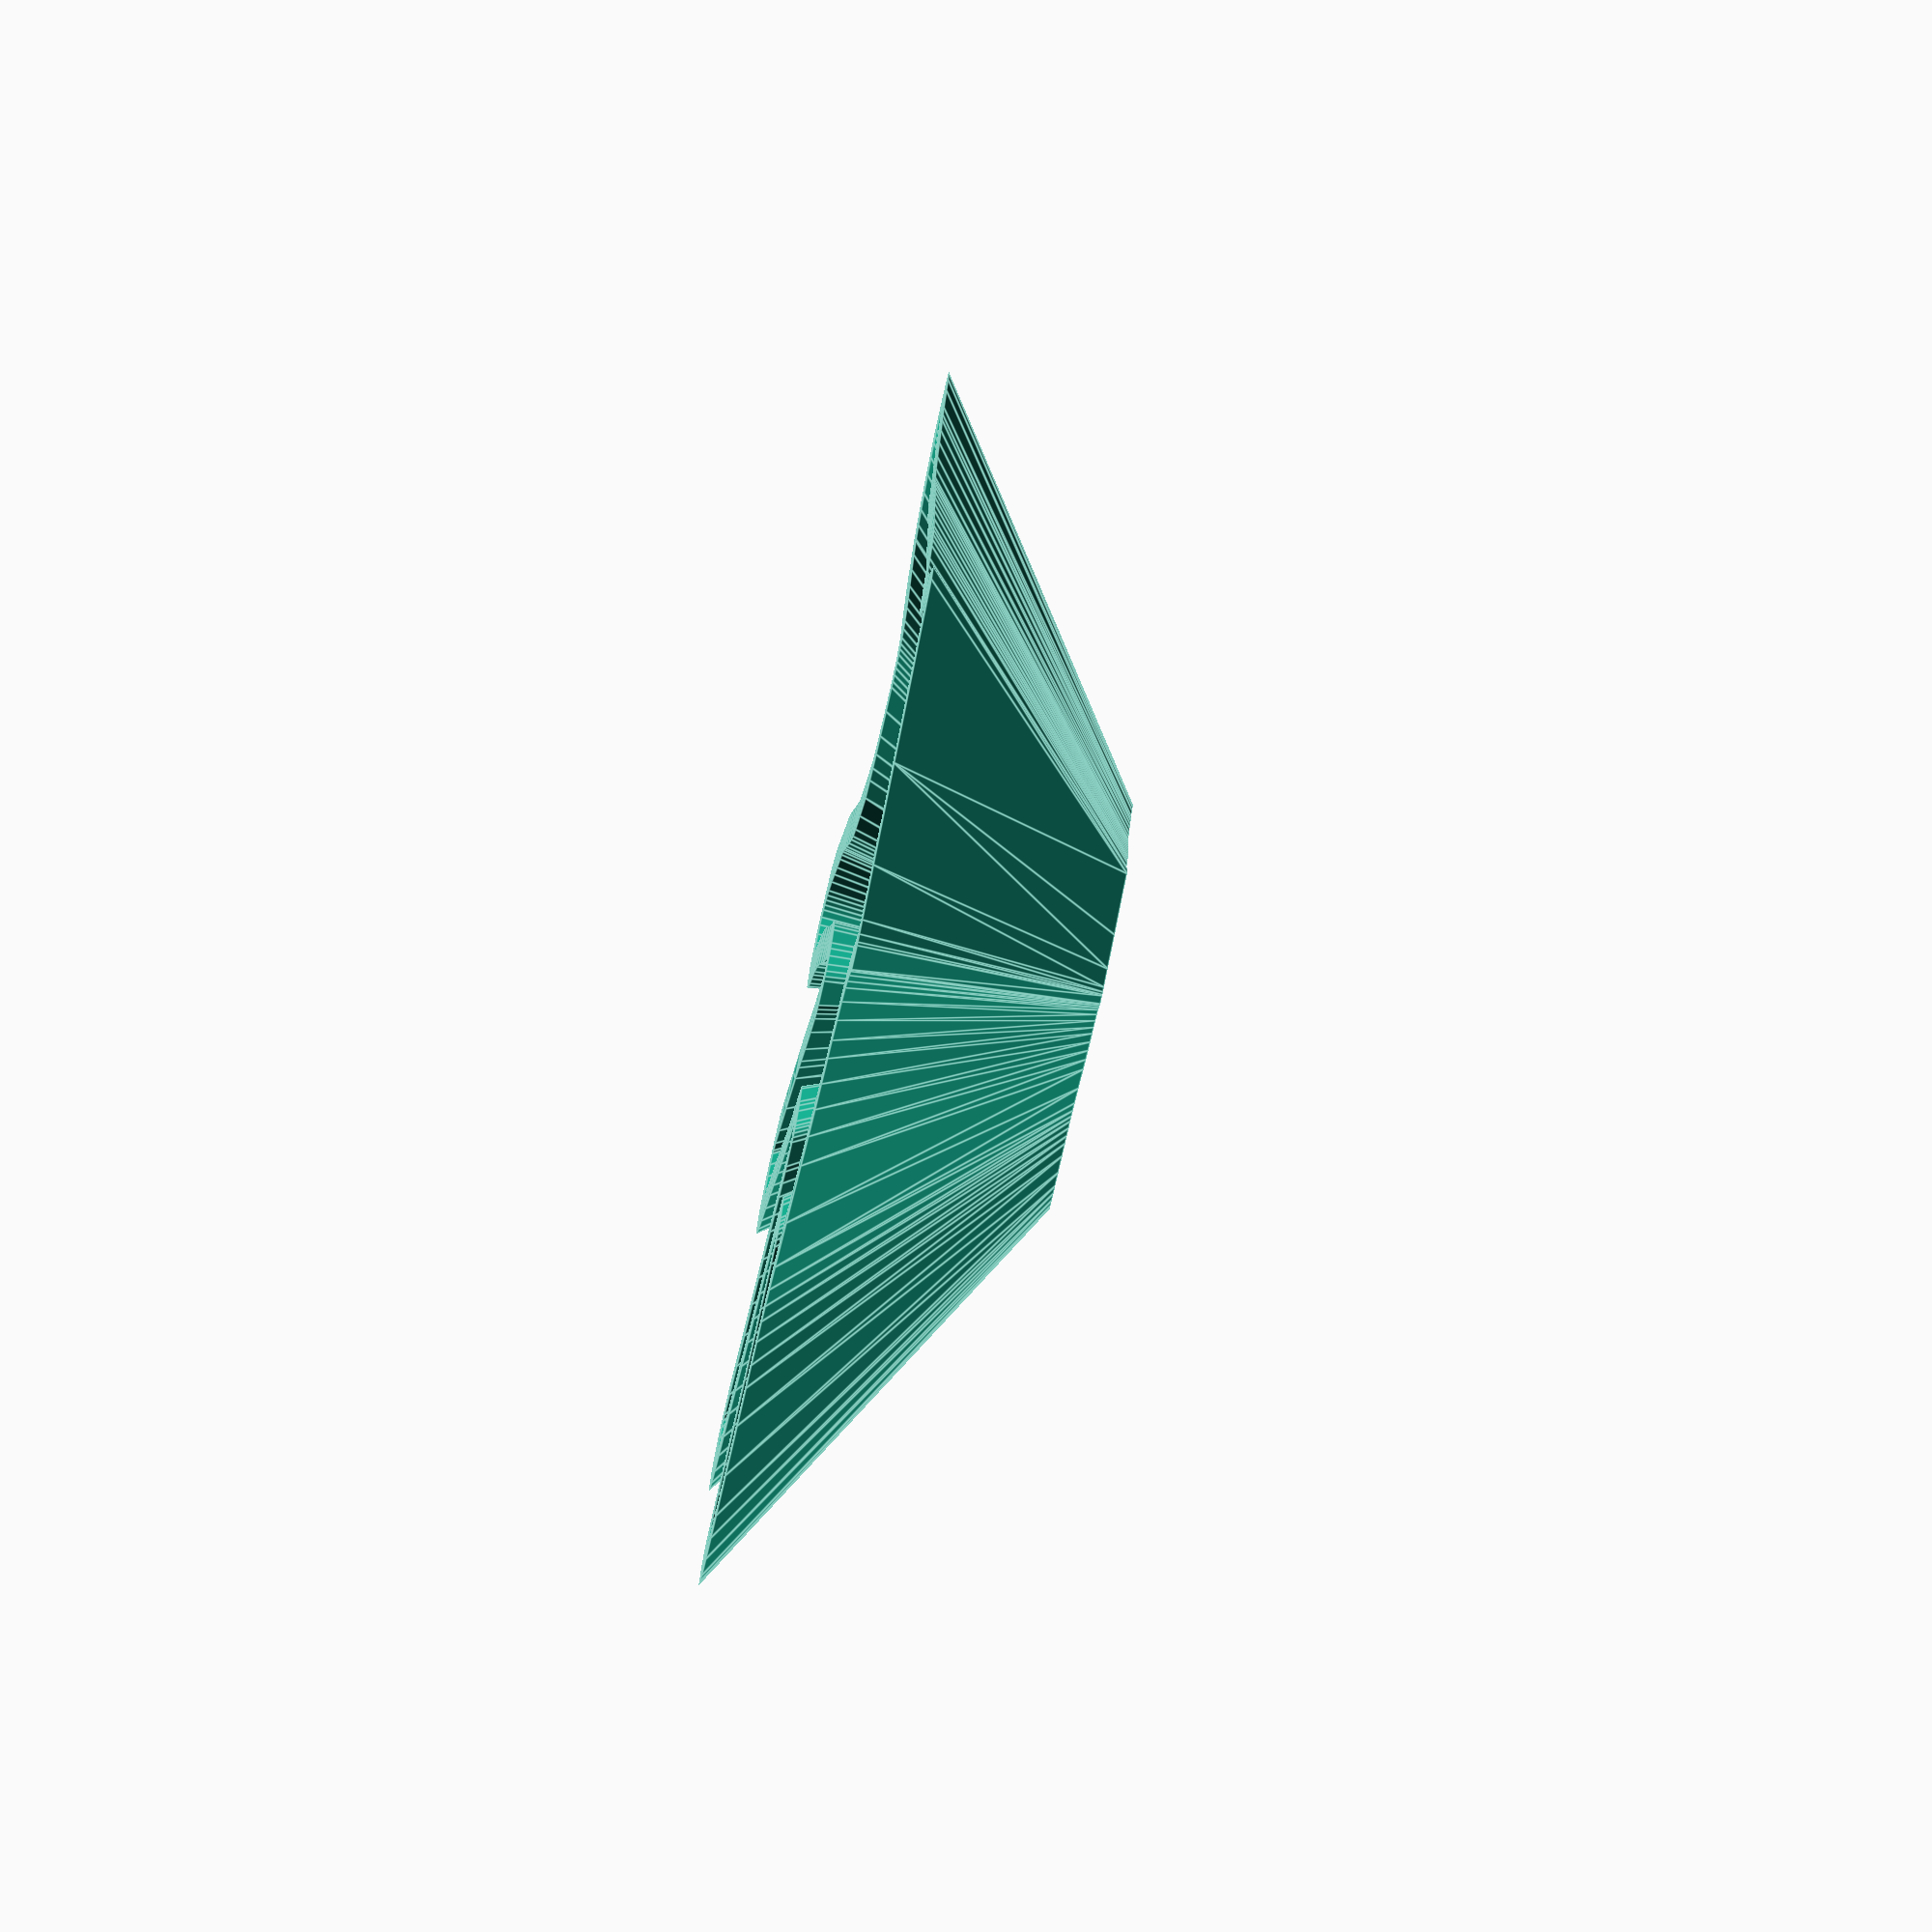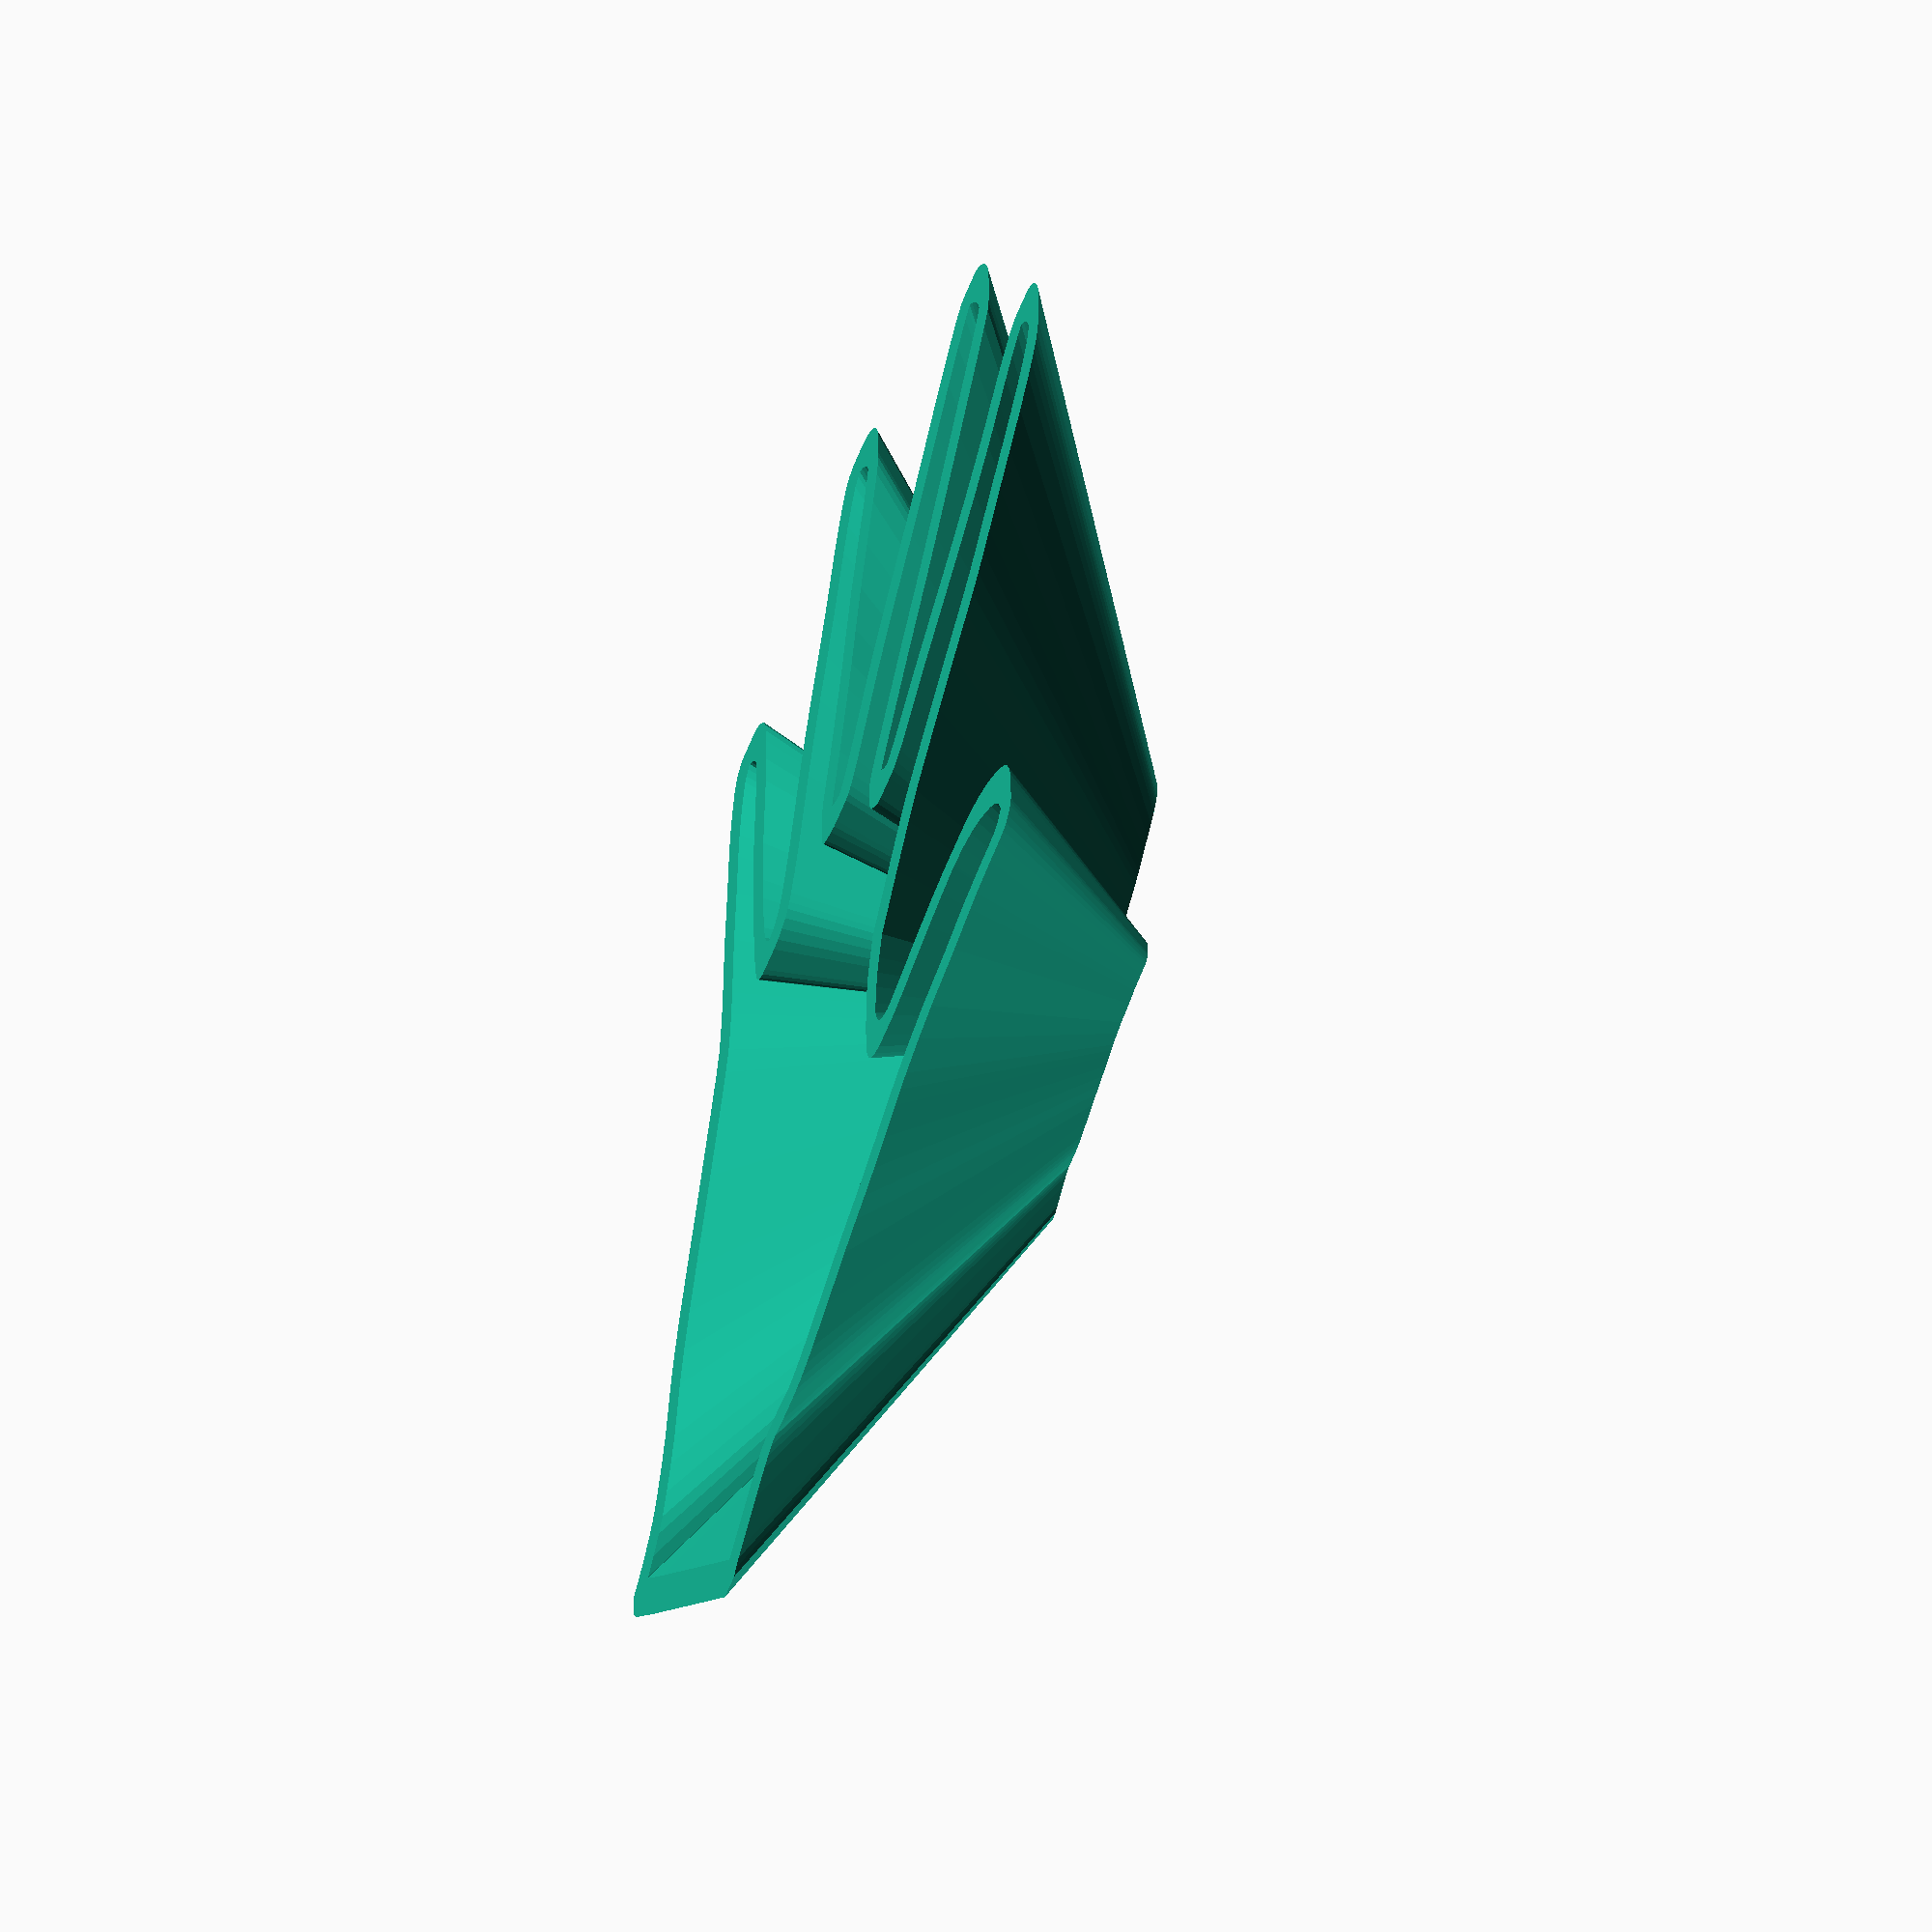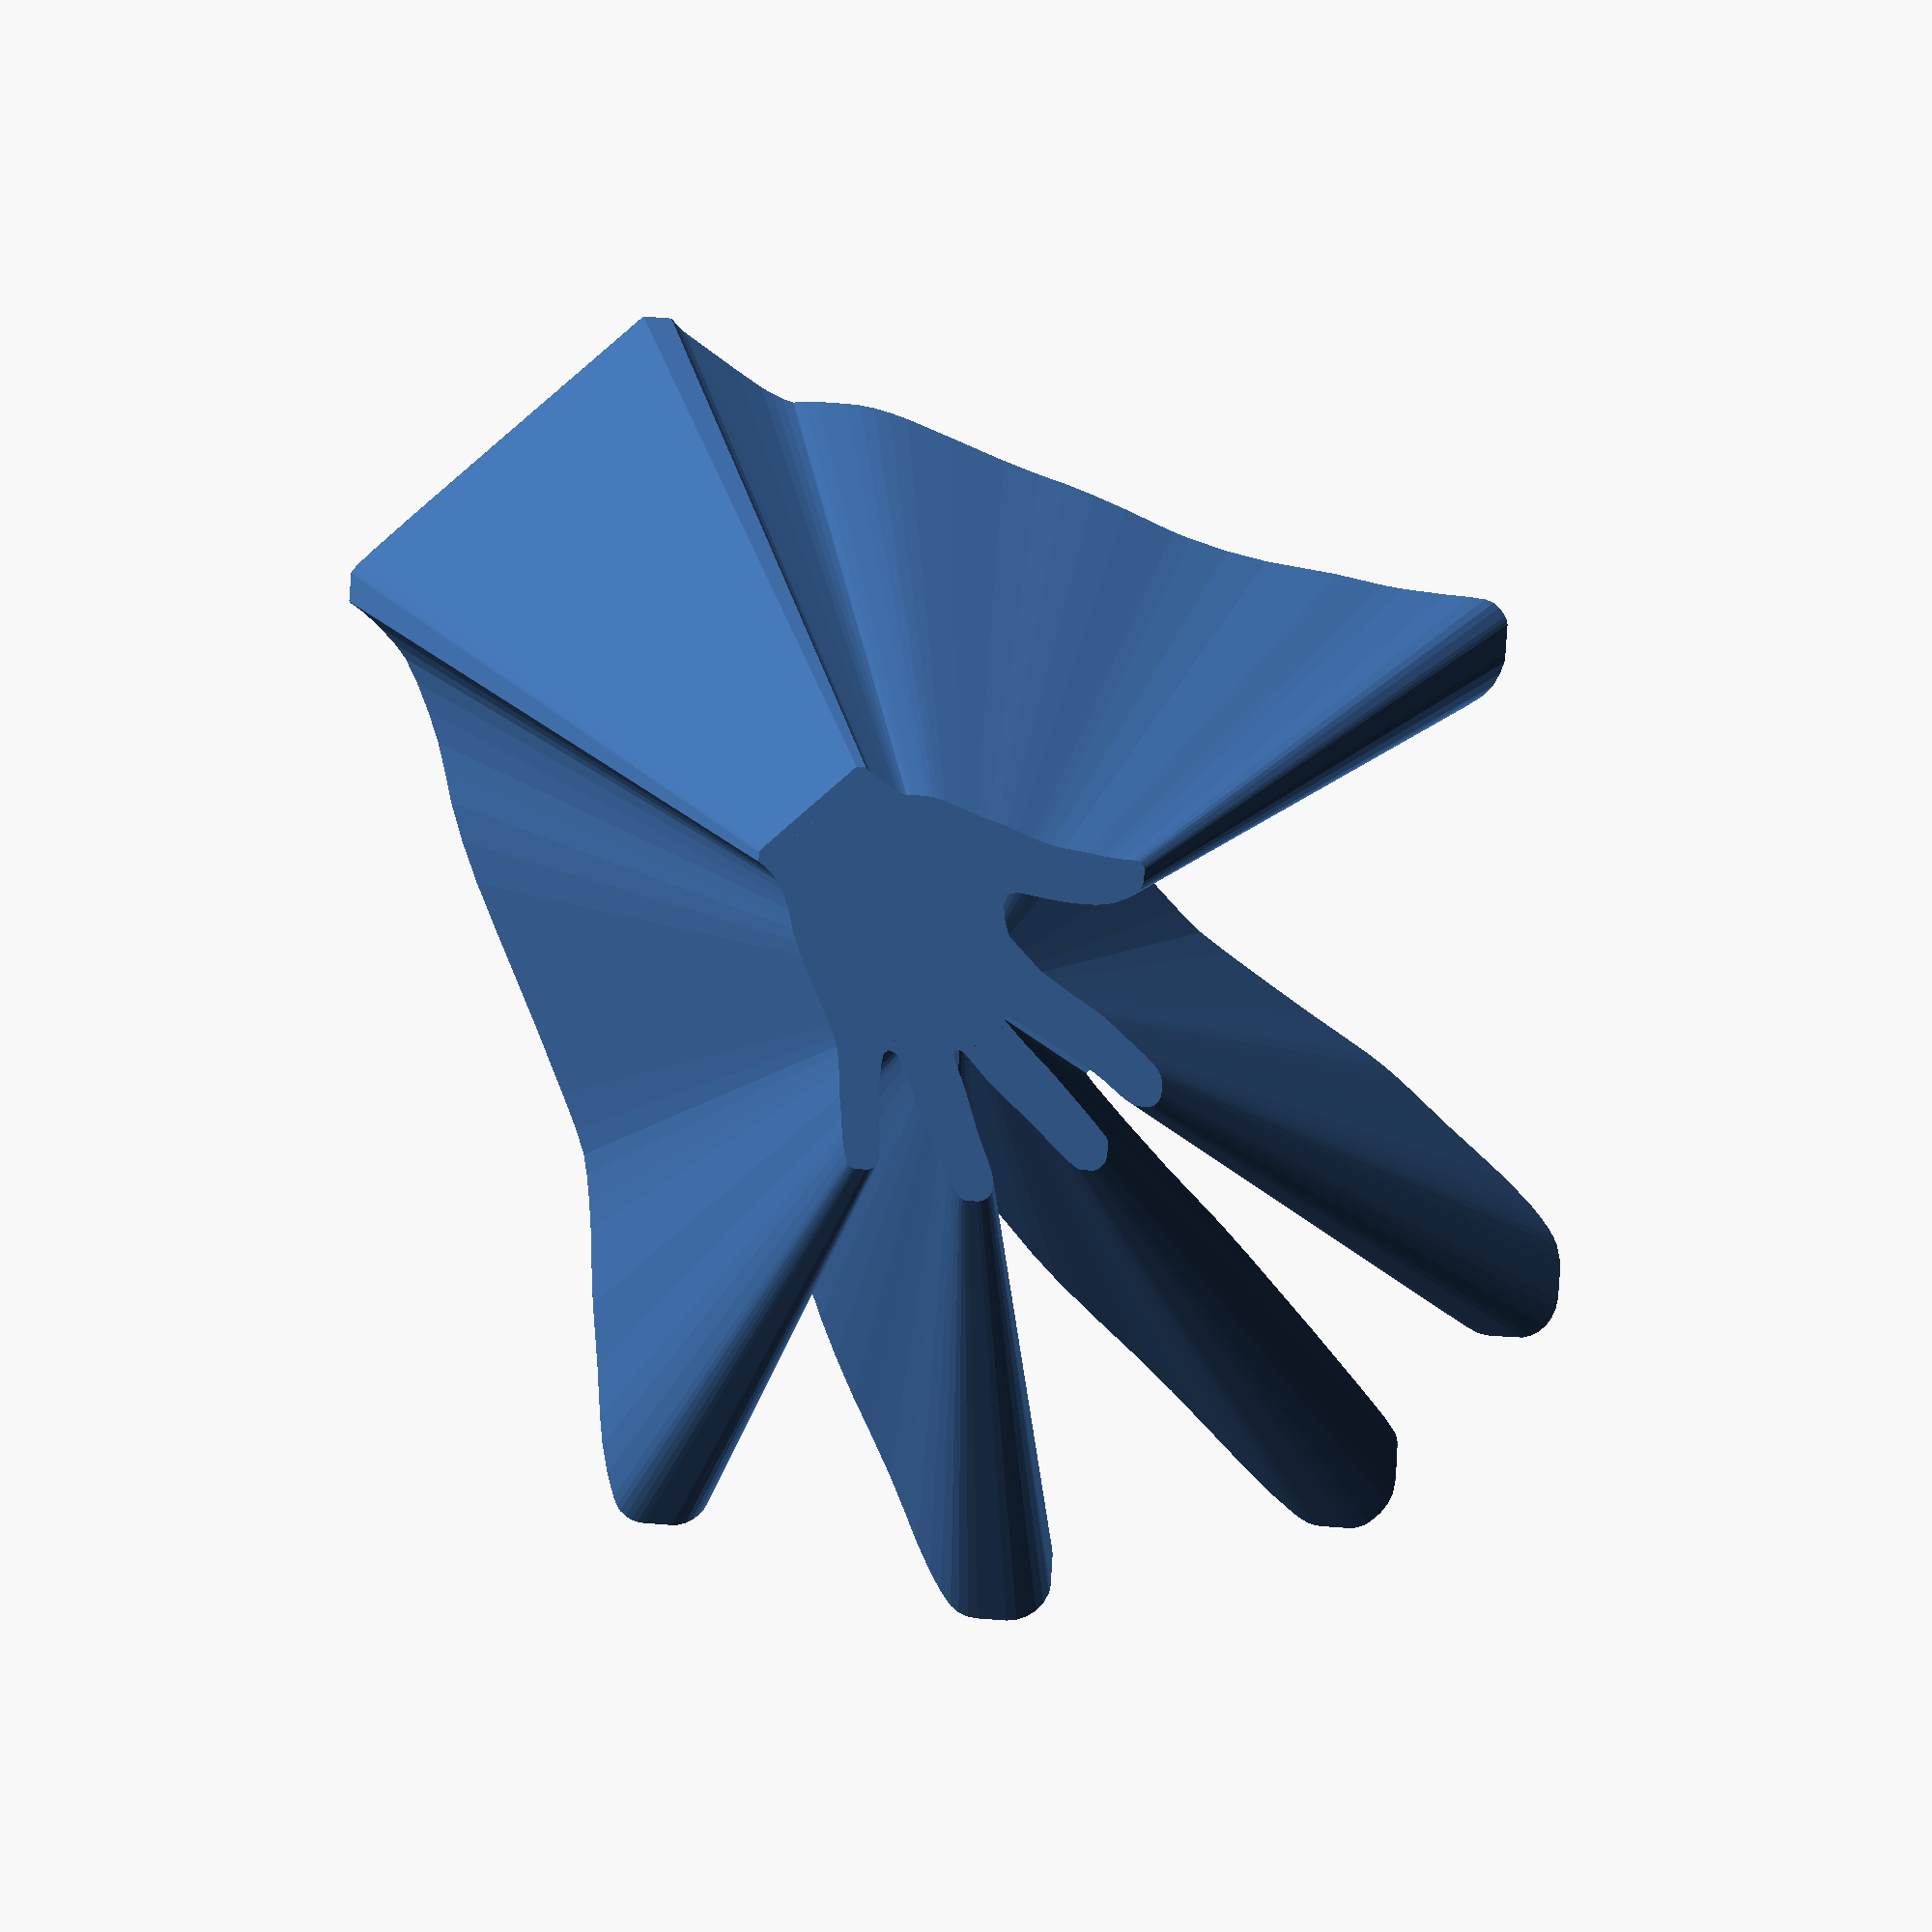
<openscad>

// Module names are of the form poly_<inkscape-path-id>().  As a result,
// you can associate a polygon in this OpenSCAD program with the corresponding
// SVG element in the Inkscape document by looking for the XML element with
// the attribute id="inkscape-path-id".

// fudge value is used to ensure that subtracted solids are a tad taller
// in the z dimension than the polygon being subtracted from.  This helps
// keep the resulting .stl file manifold.
fudge = 0.1;
height = 5;
line_fn = 4;
min_line_width = 1.0;
function min_line_mm(w) = max(min_line_width, w) * 90/25.4;


path4240_0_center = [0.000000,0.000000];
path4240_0_points = [[-77.244430,238.942220],[-75.898051,233.169153],[-75.069816,225.285886],[-74.882308,217.217574],[-75.458110,210.889370],[-77.989661,201.662598],[-81.845220,190.951730],[-86.323872,180.533737],[-90.724700,172.185590],[-97.021981,160.964826],[-102.969511,148.268850],[-108.797329,133.562349],[-114.735470,116.310010],[-126.173720,82.196490],[-135.202210,56.301400],[-139.937692,43.463459],[-143.717210,34.920220],[-147.607719,28.796979],[-153.112964,21.118966],[-159.456324,12.926418],[-165.861180,5.259570],[-176.336260,-7.680040],[-189.753077,-25.661079],[-200.788300,-39.778860],[-206.775899,-48.038702],[-212.162569,-56.918755],[-216.051922,-64.799358],[-217.154983,-67.858722],[-217.547570,-70.060850],[-217.308420,-72.681158],[-216.613927,-75.062823],[-215.498525,-77.172309],[-213.996646,-78.976080],[-212.142726,-80.440599],[-209.971197,-81.532332],[-207.516494,-82.217740],[-204.813050,-82.463290],[-201.836857,-82.283138],[-199.374007,-81.354320],[-196.530117,-79.148514],[-192.410800,-75.137400],[-184.753956,-66.587378],[-176.598700,-56.355090],[-165.571468,-42.605920],[-152.673809,-28.263266],[-138.984605,-14.468917],[-125.582740,-2.364660],[-120.193997,1.620291],[-117.954142,2.737362],[-115.926745,3.283086],[-114.043890,3.266658],[-112.237661,2.697270],[-110.440143,1.584117],[-108.583420,-0.063610],[-105.719836,-3.488503],[-103.398156,-7.338584],[-101.841516,-11.171802],[-101.273050,-14.546110],[-101.486187,-17.145228],[-102.106121,-20.502491],[-104.449504,-29.116427],[-108.069452,-39.637865],[-112.732220,-51.316750],[-118.219710,-64.885905],[-123.122159,-78.519126],[-127.707949,-93.011977],[-132.245460,-109.160020],[-136.577609,-123.845008],[-141.183980,-137.391900],[-145.077535,-148.455662],[-148.045736,-158.425473],[-149.937471,-166.733017],[-150.601630,-172.809980],[-150.045231,-176.644259],[-148.493152,-180.025566],[-146.121070,-182.856141],[-143.104660,-185.038225],[-139.619600,-186.474059],[-135.841565,-187.065884],[-131.946233,-186.715941],[-128.109280,-185.326470],[-126.507039,-184.190774],[-124.864408,-182.358455],[-123.118702,-179.701023],[-121.207235,-176.089994],[-116.636277,-165.493191],[-110.650050,-149.540150],[-104.050789,-133.001718],[-96.845670,-117.191130],[-90.666689,-104.317689],[-86.534510,-94.840900],[-80.422370,-80.136790],[-76.853856,-71.301351],[-73.101420,-60.795820],[-70.200260,-53.095493],[-67.366555,-47.766985],[-65.945701,-45.948819],[-64.506555,-44.671594],[-63.037397,-43.917974],[-61.526510,-43.670620],[-60.194579,-43.972284],[-58.245811,-44.793646],[-53.545310,-47.493690],[-50.792583,-49.466092],[-48.695617,-51.445798],[-47.178728,-53.763287],[-46.166231,-56.749036],[-45.582443,-60.733526],[-45.351678,-66.047234],[-45.646480,-81.984220],[-45.924945,-96.470715],[-45.547618,-109.720412],[-44.284994,-125.843957],[-41.907570,-148.951990],[-40.550273,-166.144764],[-39.598890,-186.006330],[-38.832726,-203.842489],[-37.742549,-217.884401],[-36.343617,-227.984075],[-35.533136,-231.509326],[-34.651190,-233.993520],[-33.600185,-235.849050],[-32.317108,-237.428196],[-30.805640,-238.729206],[-29.069462,-239.750324],[-27.112255,-240.489795],[-24.937698,-240.945867],[-19.951260,-241.000790],[-15.692391,-240.188502],[-11.982805,-238.576350],[-8.675804,-236.078403],[-5.624690,-232.608730],[-4.853248,-231.404577],[-4.252339,-229.784442],[-3.430623,-223.292486],[-2.896543,-209.125377],[-2.387100,-183.275630],[-2.117866,-146.134794],[-2.299020,-131.897261],[-2.680720,-122.607860],[-3.464416,-104.782986],[-3.790380,-82.402650],[-3.641562,-65.739500],[-3.326821,-60.540091],[-2.737442,-57.002677],[-1.787615,-54.807673],[-0.391527,-53.635492],[1.536634,-53.166546],[4.082680,-53.081250],[7.490547,-53.424604],[10.542635,-54.473774],[13.260973,-56.257421],[15.667591,-58.804207],[17.784518,-62.142794],[19.633784,-66.301842],[21.237418,-71.310014],[22.617450,-77.195970],[26.515814,-94.398234],[32.013770,-113.662150],[39.101886,-138.131120],[44.294095,-158.791826],[47.771392,-176.444149],[48.923509,-184.392130],[49.714770,-191.887970],[50.736000,-200.972641],[52.154907,-209.543905],[53.804272,-216.742407],[55.516870,-221.708790],[57.309221,-224.500566],[59.645386,-226.618834],[62.404067,-228.049333],[65.463970,-228.777804],[68.703798,-228.789984],[72.002254,-228.071614],[75.238044,-226.608433],[78.289870,-224.386180],[80.977170,-221.064295],[83.503370,-216.590860],[84.490920,-213.672745],[85.208848,-209.892460],[85.656631,-205.320748],[85.833745,-200.028349],[85.373879,-187.564458],[83.825070,-173.066720],[82.162945,-158.847850],[80.763170,-143.658510],[79.986451,-135.572757],[78.909470,-128.051305],[77.463264,-120.687323],[75.578870,-113.073980],[71.589476,-97.373061],[67.089220,-78.372530],[63.135864,-60.665397],[60.787170,-48.844670],[59.986308,-37.435206],[59.550770,-19.172460],[59.375470,3.970670],[63.440570,12.851800],[66.343418,18.501635],[69.993857,24.066023],[75.008903,30.391574],[82.005570,38.324900],[83.706701,39.900087],[85.807095,41.402284],[88.039901,42.661433],[90.138270,43.507480],[92.735800,44.161367],[94.828233,44.291453],[96.904259,43.862724],[99.452570,42.840170],[103.571872,40.473479],[107.853933,36.556156],[113.416112,29.886530],[121.375770,19.262930],[131.686058,5.520107],[140.868045,-5.962844],[149.181833,-15.424436],[156.887520,-23.103179],[164.245208,-29.237585],[171.514995,-34.066166],[178.956983,-37.827434],[186.831270,-40.759900],[194.037706,-42.734018],[199.788983,-43.498800],[202.310617,-43.433800],[204.698478,-43.073797],[209.379570,-41.478560],[213.278279,-39.353638],[215.794645,-37.035875],[216.602201,-35.715070],[217.145473,-34.238524],[217.547570,-30.674840],[217.222256,-27.931687],[215.731657,-25.048497],[212.303790,-20.925652],[206.166670,-14.463530],[196.215620,-3.284536],[191.699479,2.359589],[188.272470,7.096870],[181.410157,16.619188],[174.057570,25.732740],[165.431868,36.505377],[157.342857,48.307696],[150.275928,60.375232],[147.277428,66.269561],[144.716470,71.943520],[139.652734,83.523494],[134.441257,94.539798],[129.305362,104.538865],[124.468370,113.067130],[118.249770,124.978945],[109.537870,143.282650],[102.058759,158.658885],[98.766338,164.528075],[95.592982,169.439486],[92.404426,173.584246],[89.066400,177.153482],[85.444637,180.338324],[81.404870,183.329900],[79.000415,185.233279],[76.849600,187.485435],[74.918973,190.155262],[73.175082,193.311654],[71.584478,197.023505],[70.113709,201.359708],[67.397870,212.180750],[63.190170,230.406070],[62.336245,234.260858],[61.981070,237.758120],[61.981070,241.000790],[-8.026750,241.000790],[-46.871870,240.952844],[-67.737786,240.701386],[-73.124826,240.448894],[-76.052605,240.084988],[-77.199635,239.589490],[-77.244430,238.942220],[-77.244430,238.942220]];
module poly_path4240(h, w, s, res=line_fn)
{
  scale([25.4/90, -25.4/90, 1]) union()
  {
    for (t = [0: len(path4240_0_points)-2]) {
      hull() {
        translate(path4240_0_points[t]) 
          cylinder(h=h, r=w/2, $fn=res);
        translate(path4240_0_points[t + 1]) 
          cylinder(h=h, r=w/2, $fn=res);
      }
    }
  }
}

path4226_0_center = [0.000000,0.000000];
path4226_0_points = [[-77.244430,238.942220],[-75.898051,233.169153],[-75.069816,225.285886],[-74.882308,217.217574],[-75.458110,210.889370],[-77.989661,201.662598],[-81.845220,190.951730],[-86.323872,180.533737],[-90.724700,172.185590],[-97.021981,160.964826],[-102.969511,148.268850],[-108.797329,133.562349],[-114.735470,116.310010],[-126.173720,82.196490],[-135.202210,56.301400],[-139.937692,43.463459],[-143.717210,34.920220],[-147.607719,28.796979],[-153.112964,21.118966],[-159.456324,12.926418],[-165.861180,5.259570],[-176.336260,-7.680040],[-189.753077,-25.661079],[-200.788300,-39.778860],[-206.775899,-48.038702],[-212.162569,-56.918755],[-216.051922,-64.799358],[-217.154983,-67.858722],[-217.547570,-70.060850],[-217.308420,-72.681158],[-216.613927,-75.062823],[-215.498525,-77.172309],[-213.996646,-78.976080],[-212.142726,-80.440599],[-209.971197,-81.532332],[-207.516494,-82.217740],[-204.813050,-82.463290],[-201.836857,-82.283138],[-199.374007,-81.354320],[-196.530117,-79.148514],[-192.410800,-75.137400],[-184.753956,-66.587378],[-176.598700,-56.355090],[-165.571468,-42.605920],[-152.673809,-28.263266],[-138.984605,-14.468917],[-125.582740,-2.364660],[-120.193997,1.620291],[-117.954142,2.737362],[-115.926745,3.283086],[-114.043890,3.266658],[-112.237661,2.697270],[-110.440143,1.584117],[-108.583420,-0.063610],[-105.719836,-3.488503],[-103.398156,-7.338584],[-101.841516,-11.171802],[-101.273050,-14.546110],[-101.486187,-17.145228],[-102.106121,-20.502491],[-104.449504,-29.116427],[-108.069452,-39.637865],[-112.732220,-51.316750],[-118.219710,-64.885905],[-123.122159,-78.519126],[-127.707949,-93.011977],[-132.245460,-109.160020],[-136.577609,-123.845008],[-141.183980,-137.391900],[-145.077535,-148.455662],[-148.045736,-158.425473],[-149.937471,-166.733017],[-150.601630,-172.809980],[-150.045231,-176.644259],[-148.493152,-180.025566],[-146.121070,-182.856141],[-143.104660,-185.038225],[-139.619600,-186.474059],[-135.841565,-187.065884],[-131.946233,-186.715941],[-128.109280,-185.326470],[-126.507039,-184.190774],[-124.864408,-182.358455],[-123.118702,-179.701023],[-121.207235,-176.089994],[-116.636277,-165.493191],[-110.650050,-149.540150],[-104.050789,-133.001718],[-96.845670,-117.191130],[-90.666689,-104.317689],[-86.534510,-94.840900],[-80.422370,-80.136790],[-76.853856,-71.301351],[-73.101420,-60.795820],[-70.200260,-53.095493],[-67.366555,-47.766985],[-65.945701,-45.948819],[-64.506555,-44.671594],[-63.037397,-43.917974],[-61.526510,-43.670620],[-60.194579,-43.972284],[-58.245811,-44.793646],[-53.545310,-47.493690],[-50.792583,-49.466092],[-48.695617,-51.445798],[-47.178728,-53.763287],[-46.166231,-56.749036],[-45.582443,-60.733526],[-45.351678,-66.047234],[-45.646480,-81.984220],[-45.924945,-96.470715],[-45.547618,-109.720412],[-44.284994,-125.843957],[-41.907570,-148.951990],[-40.550273,-166.144764],[-39.598890,-186.006330],[-38.832726,-203.842489],[-37.742549,-217.884401],[-36.343617,-227.984075],[-35.533136,-231.509326],[-34.651190,-233.993520],[-33.600185,-235.849050],[-32.317108,-237.428196],[-30.805640,-238.729206],[-29.069462,-239.750324],[-27.112255,-240.489795],[-24.937698,-240.945867],[-19.951260,-241.000790],[-15.692391,-240.188502],[-11.982805,-238.576350],[-8.675804,-236.078403],[-5.624690,-232.608730],[-4.853248,-231.404577],[-4.252339,-229.784442],[-3.430623,-223.292486],[-2.896543,-209.125377],[-2.387100,-183.275630],[-2.117866,-146.134794],[-2.299020,-131.897261],[-2.680720,-122.607860],[-3.464416,-104.782986],[-3.790380,-82.402650],[-3.641562,-65.739500],[-3.326821,-60.540091],[-2.737442,-57.002677],[-1.787615,-54.807673],[-0.391527,-53.635492],[1.536634,-53.166546],[4.082680,-53.081250],[7.490547,-53.424604],[10.542635,-54.473774],[13.260973,-56.257421],[15.667591,-58.804207],[17.784518,-62.142794],[19.633784,-66.301842],[21.237418,-71.310014],[22.617450,-77.195970],[26.515814,-94.398234],[32.013770,-113.662150],[39.101886,-138.131120],[44.294095,-158.791826],[47.771392,-176.444149],[48.923509,-184.392130],[49.714770,-191.887970],[50.736000,-200.972641],[52.154907,-209.543905],[53.804272,-216.742407],[55.516870,-221.708790],[57.309221,-224.500566],[59.645386,-226.618834],[62.404067,-228.049333],[65.463970,-228.777804],[68.703798,-228.789984],[72.002254,-228.071614],[75.238044,-226.608433],[78.289870,-224.386180],[80.977170,-221.064295],[83.503370,-216.590860],[84.490920,-213.672745],[85.208848,-209.892460],[85.656631,-205.320748],[85.833745,-200.028349],[85.373879,-187.564458],[83.825070,-173.066720],[82.162945,-158.847850],[80.763170,-143.658510],[79.986451,-135.572757],[78.909470,-128.051305],[77.463264,-120.687323],[75.578870,-113.073980],[71.589476,-97.373061],[67.089220,-78.372530],[63.135864,-60.665397],[60.787170,-48.844670],[59.986308,-37.435206],[59.550770,-19.172460],[59.375470,3.970670],[63.440570,12.851800],[66.343418,18.501635],[69.993857,24.066023],[75.008903,30.391574],[82.005570,38.324900],[83.706701,39.900087],[85.807095,41.402284],[88.039901,42.661433],[90.138270,43.507480],[92.735800,44.161367],[94.828233,44.291453],[96.904259,43.862724],[99.452570,42.840170],[103.571872,40.473479],[107.853933,36.556156],[113.416112,29.886530],[121.375770,19.262930],[131.686058,5.520107],[140.868045,-5.962844],[149.181833,-15.424436],[156.887520,-23.103179],[164.245208,-29.237585],[171.514995,-34.066166],[178.956983,-37.827434],[186.831270,-40.759900],[194.037706,-42.734018],[199.788983,-43.498800],[202.310617,-43.433800],[204.698478,-43.073797],[209.379570,-41.478560],[213.278279,-39.353638],[215.794645,-37.035875],[216.602201,-35.715070],[217.145473,-34.238524],[217.547570,-30.674840],[217.222256,-27.931687],[215.731657,-25.048497],[212.303790,-20.925652],[206.166670,-14.463530],[196.215620,-3.284536],[191.699479,2.359589],[188.272470,7.096870],[181.410157,16.619188],[174.057570,25.732740],[165.431868,36.505377],[157.342857,48.307696],[150.275928,60.375232],[147.277428,66.269561],[144.716470,71.943520],[139.652734,83.523494],[134.441257,94.539798],[129.305362,104.538865],[124.468370,113.067130],[118.249770,124.978945],[109.537870,143.282650],[102.058759,158.658885],[98.766338,164.528075],[95.592982,169.439486],[92.404426,173.584246],[89.066400,177.153482],[85.444637,180.338324],[81.404870,183.329900],[79.000415,185.233279],[76.849600,187.485435],[74.918973,190.155262],[73.175082,193.311654],[71.584478,197.023505],[70.113709,201.359708],[67.397870,212.180750],[63.190170,230.406070],[62.336245,234.260858],[61.981070,237.758120],[61.981070,241.000790],[-8.026750,241.000790],[-46.871870,240.952844],[-67.737786,240.701386],[-73.124826,240.448894],[-76.052605,240.084988],[-77.199635,239.589490],[-77.244430,238.942220],[-77.244430,238.942220]];
module poly_path4226(h, w, s, res=line_fn)
{
  scale([25.4/90, -25.4/90, 1]) union()
  {
    translate (path4226_0_center) linear_extrude(height=h, convexity=10, scale=0.01*s)
      translate (-path4226_0_center) polygon(path4226_0_points);
  }
}

module disegno(h)
{
  difference()
  {
    union()
    {
     linear_extrude(40,10,scale=3)
     projection(cut) scale ([0.5,0.5,0.5]) translate ([0,0,0]) poly_path4240(1, min_line_mm(4.0), 100.0);
      scale ([0.5,0.5,0.5]) poly_path4226(2, min_line_mm(1.0), 100.0);
    }
    union()
    {
    }
  }
}

disegno(height);

</openscad>
<views>
elev=261.9 azim=154.9 roll=102.1 proj=o view=edges
elev=228.7 azim=223.8 roll=109.0 proj=o view=wireframe
elev=354.4 azim=220.9 roll=180.6 proj=o view=wireframe
</views>
